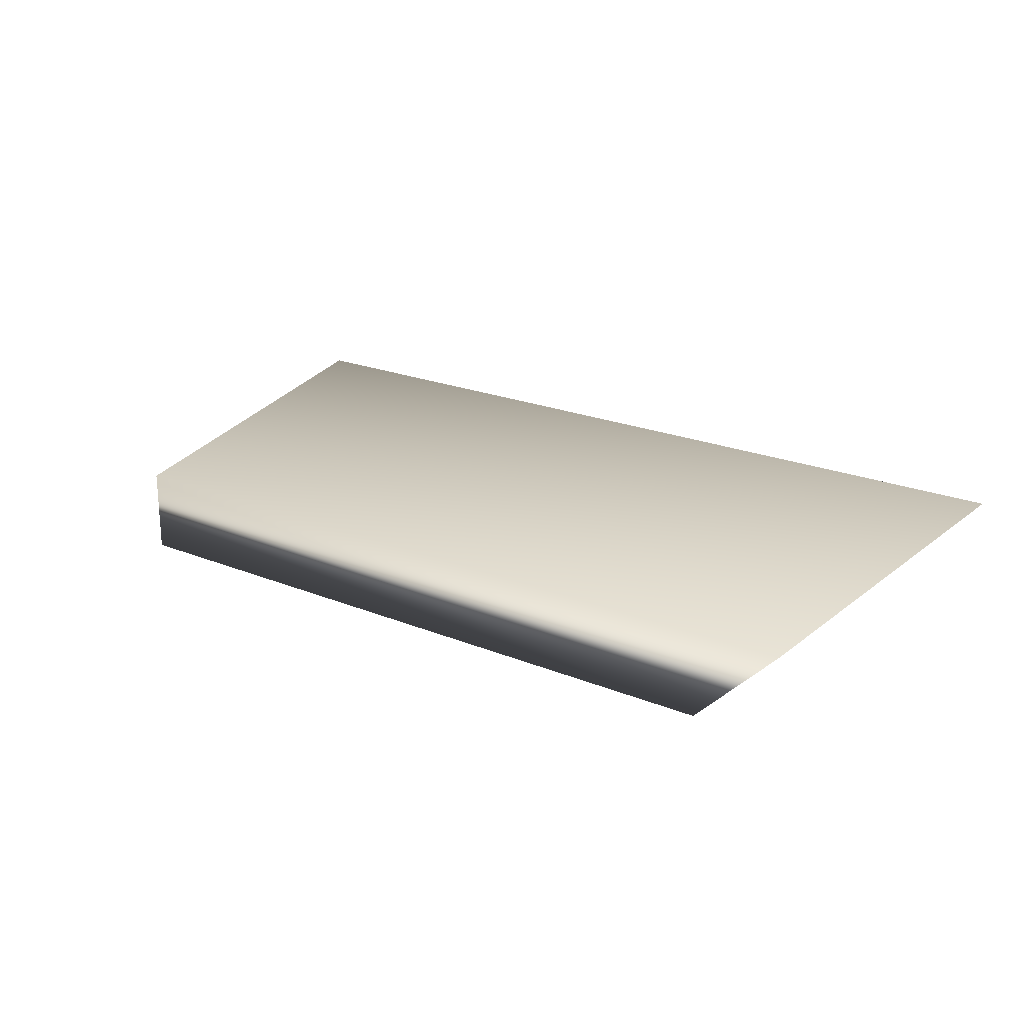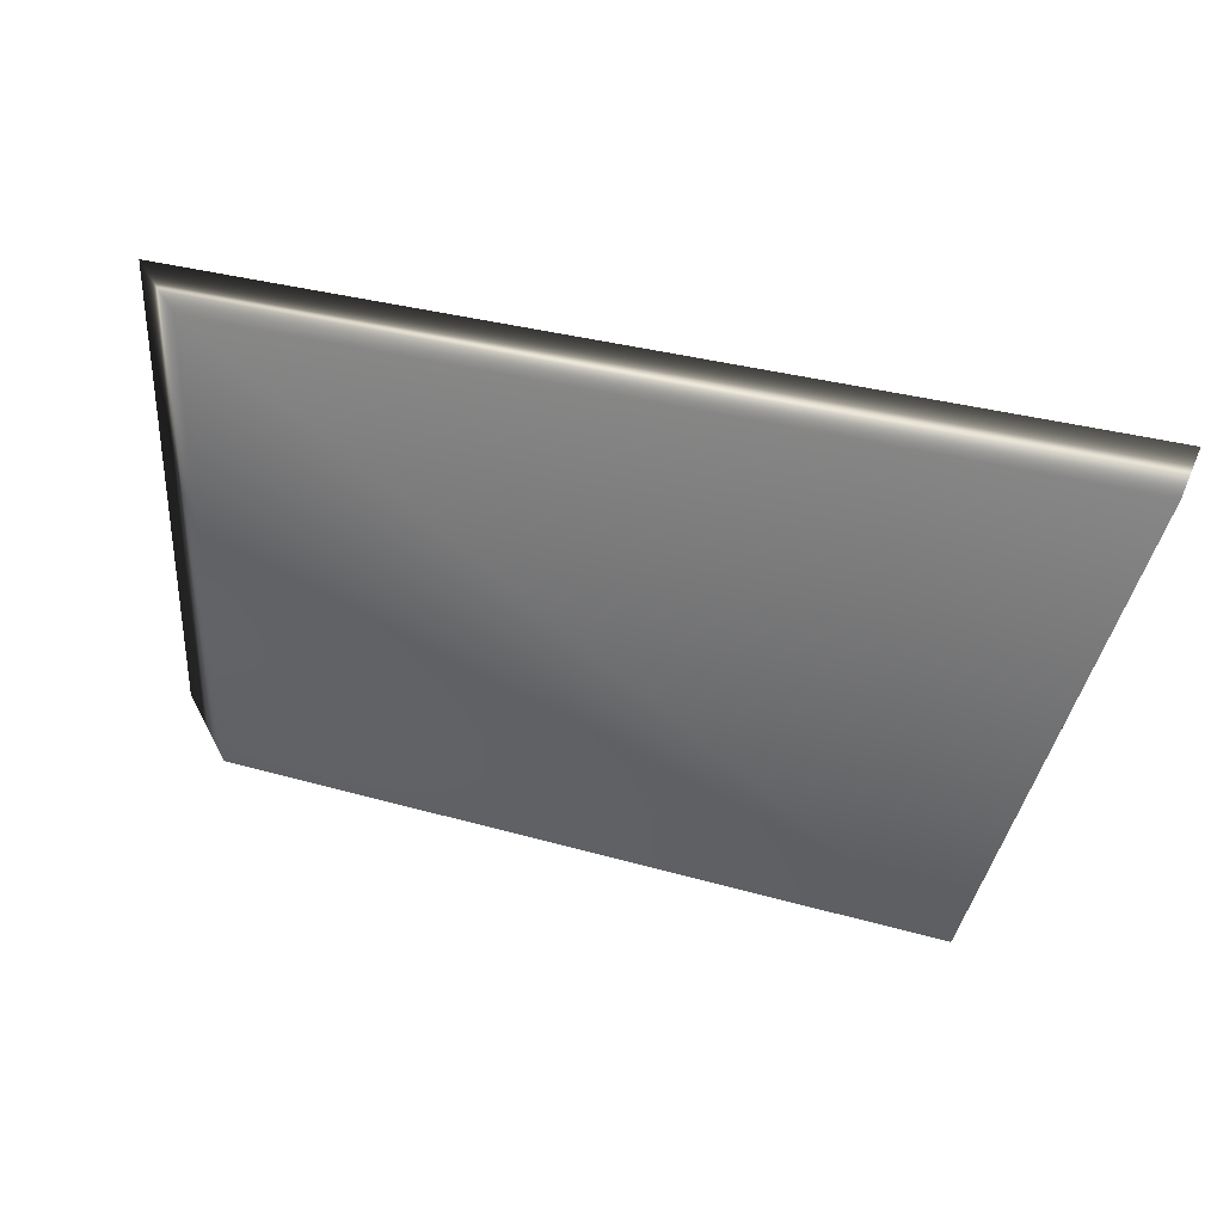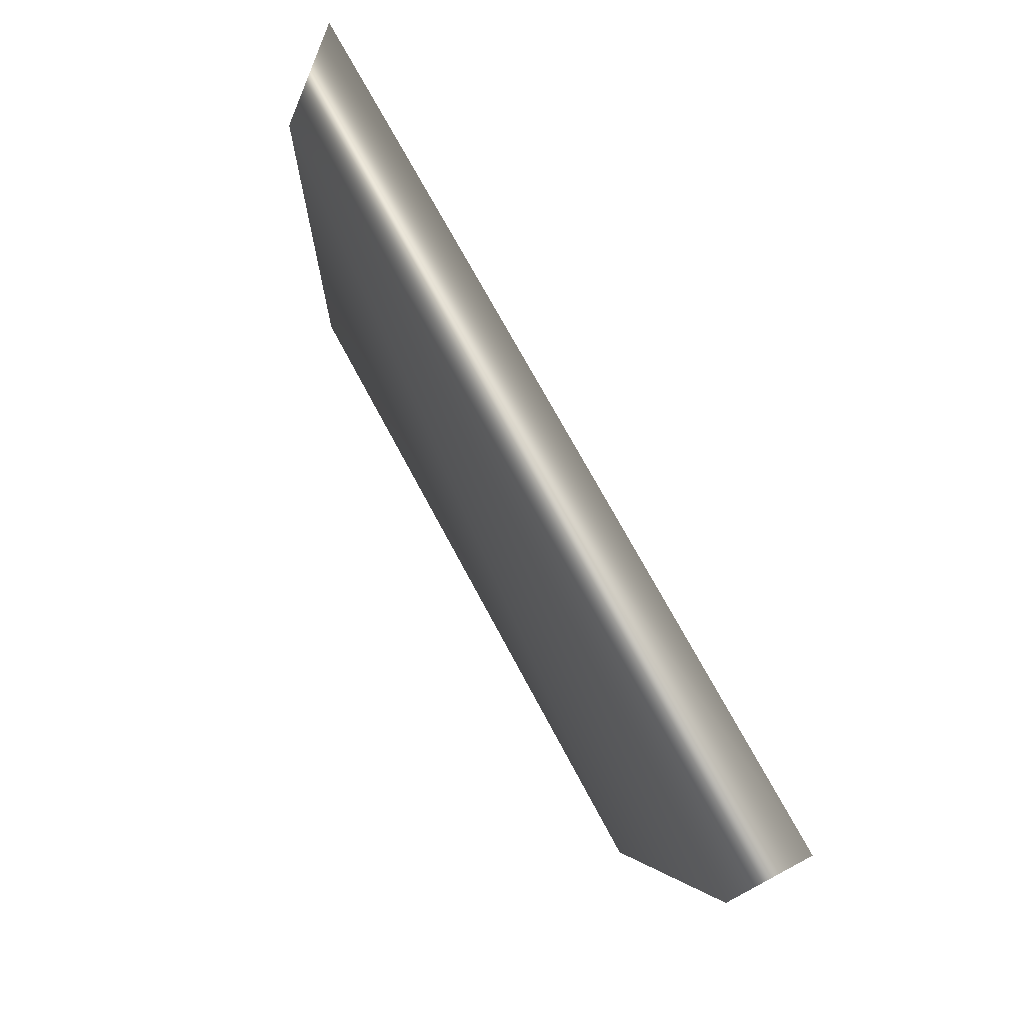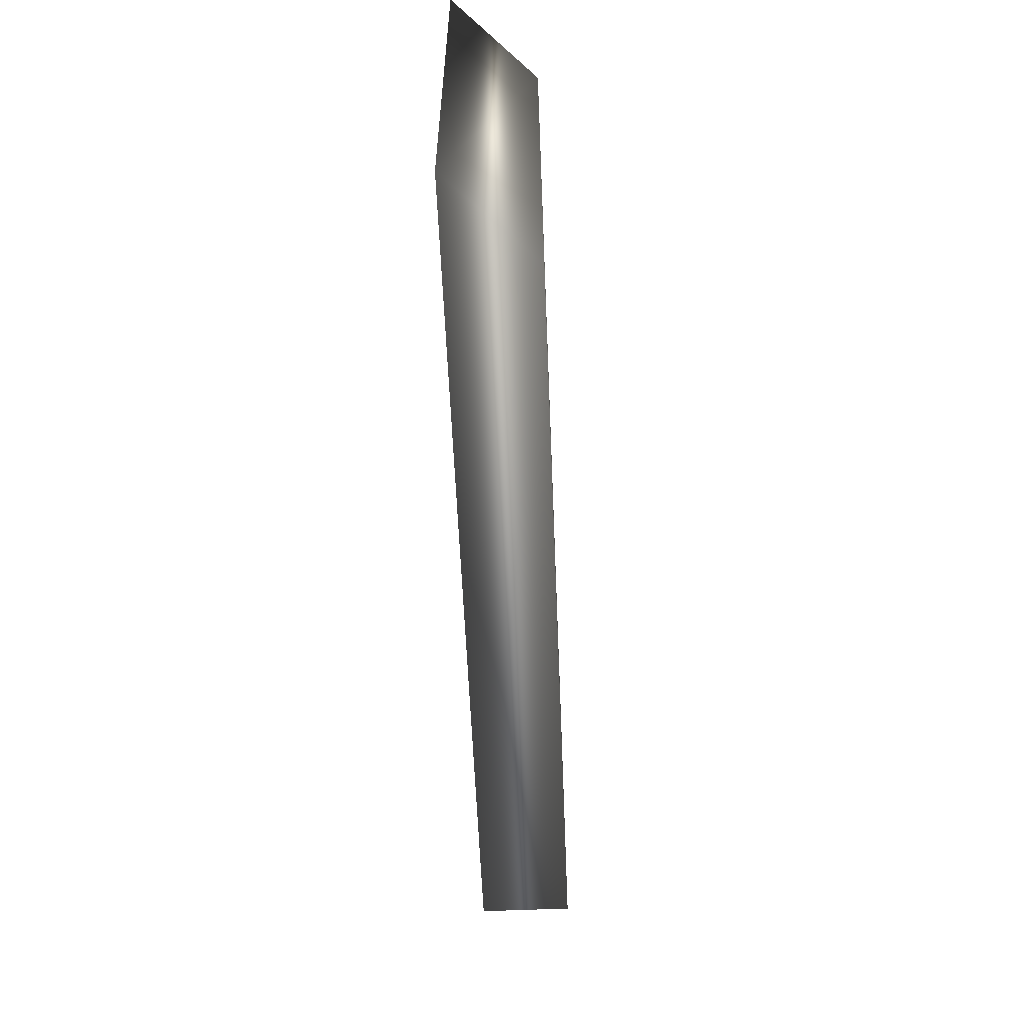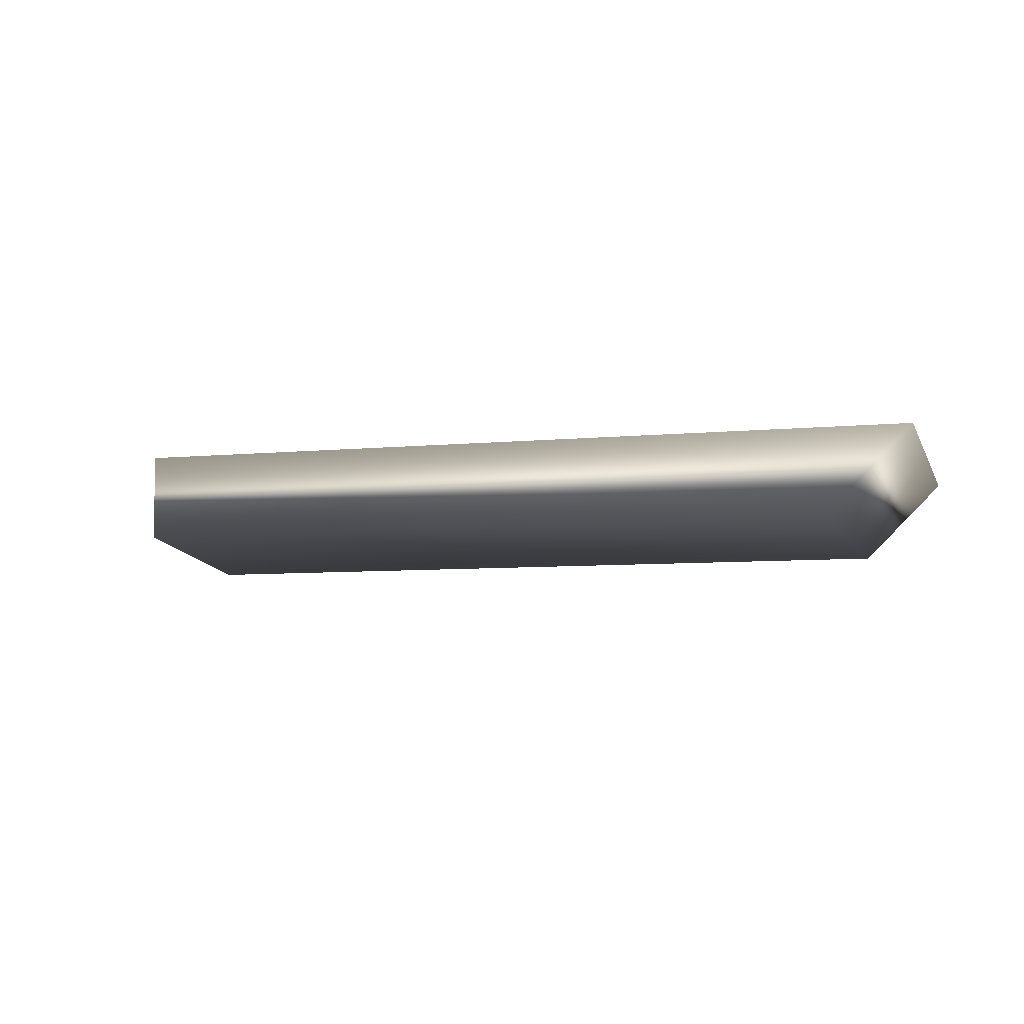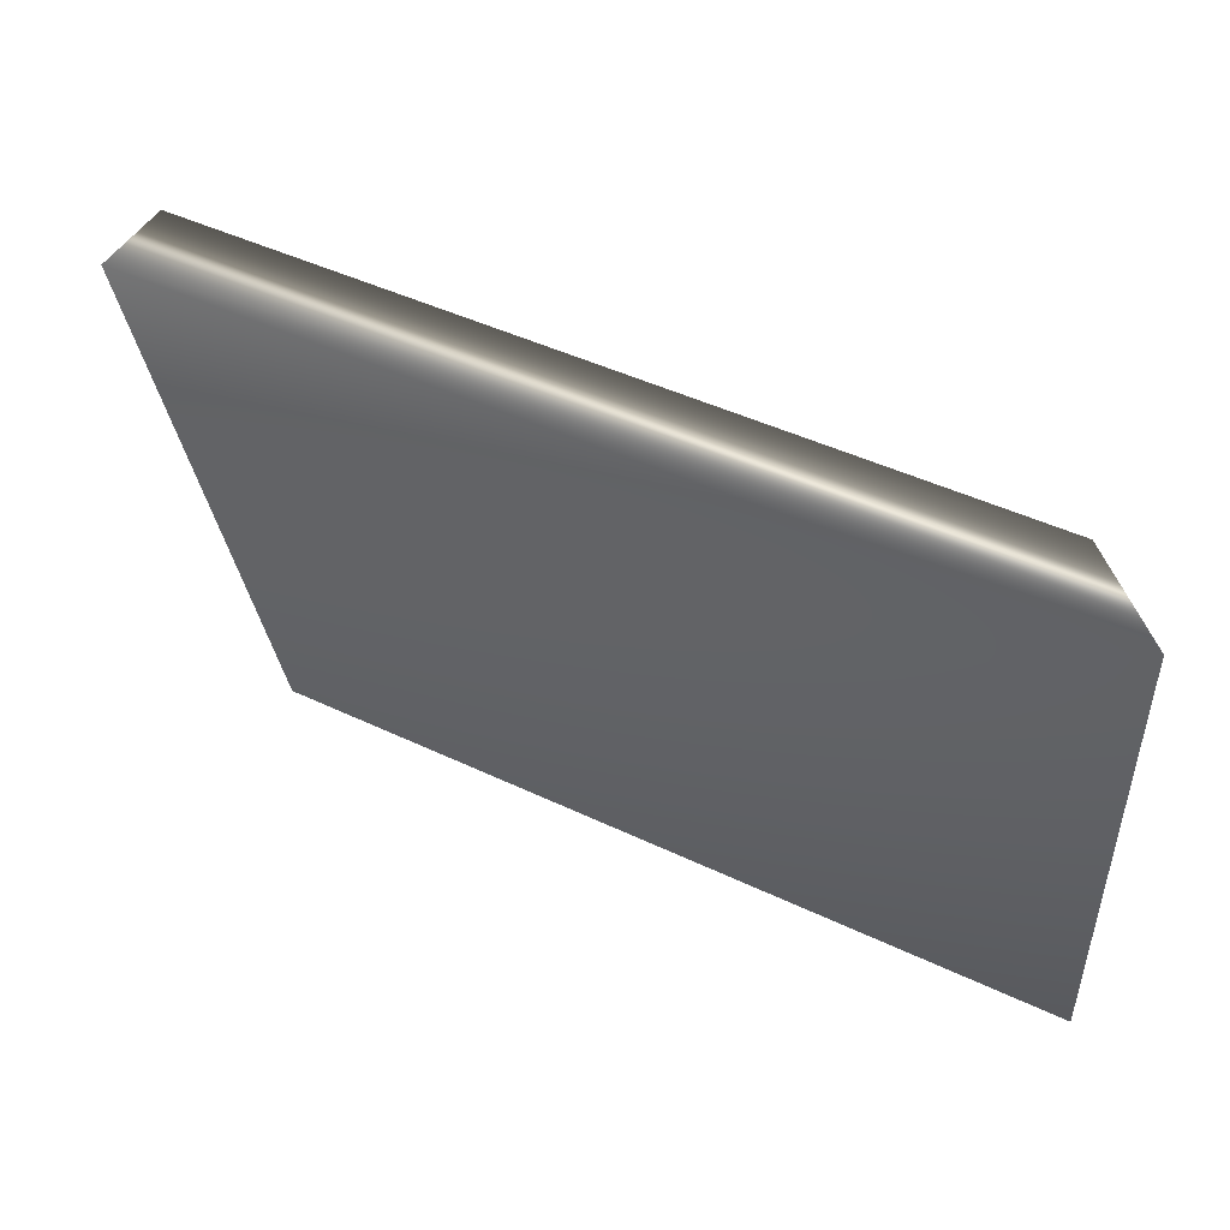
<metadata>
{"format":"obj","ext":"obj","renderer":"f3d","projection":"perspective","resolution":1024,"background":"white","views":[{"elev":21.5,"azim":36.0,"up":"+Z"},{"elev":33.0,"azim":-158.5,"up":"+Y"},{"elev":70.9,"azim":-118.0,"up":"+Y"},{"elev":-58.8,"azim":92.4,"up":"+Y"},{"elev":-6.8,"azim":16.4,"up":"+Z"},{"elev":47.0,"azim":28.2,"up":"+Y"}]}
</metadata>
<code>
v -12.98 8.803 140.7
v -12.98 6.97 140.7
v -13.32 8.803 140.4
v -13.32 6.97 140.4
v -16.62 8.803 140.4
v -16.62 8.803 140.7
v -16.1 6.97 140.4
v -16.1 6.97 140.7
f 1 2 3
f 3 2 4
f 5 6 3
f 3 6 1
f 7 4 8
f 8 4 2
f 6 8 1
f 1 8 2
f 5 3 7
f 7 3 4
f 5 7 6
f 6 7 8

</code>
